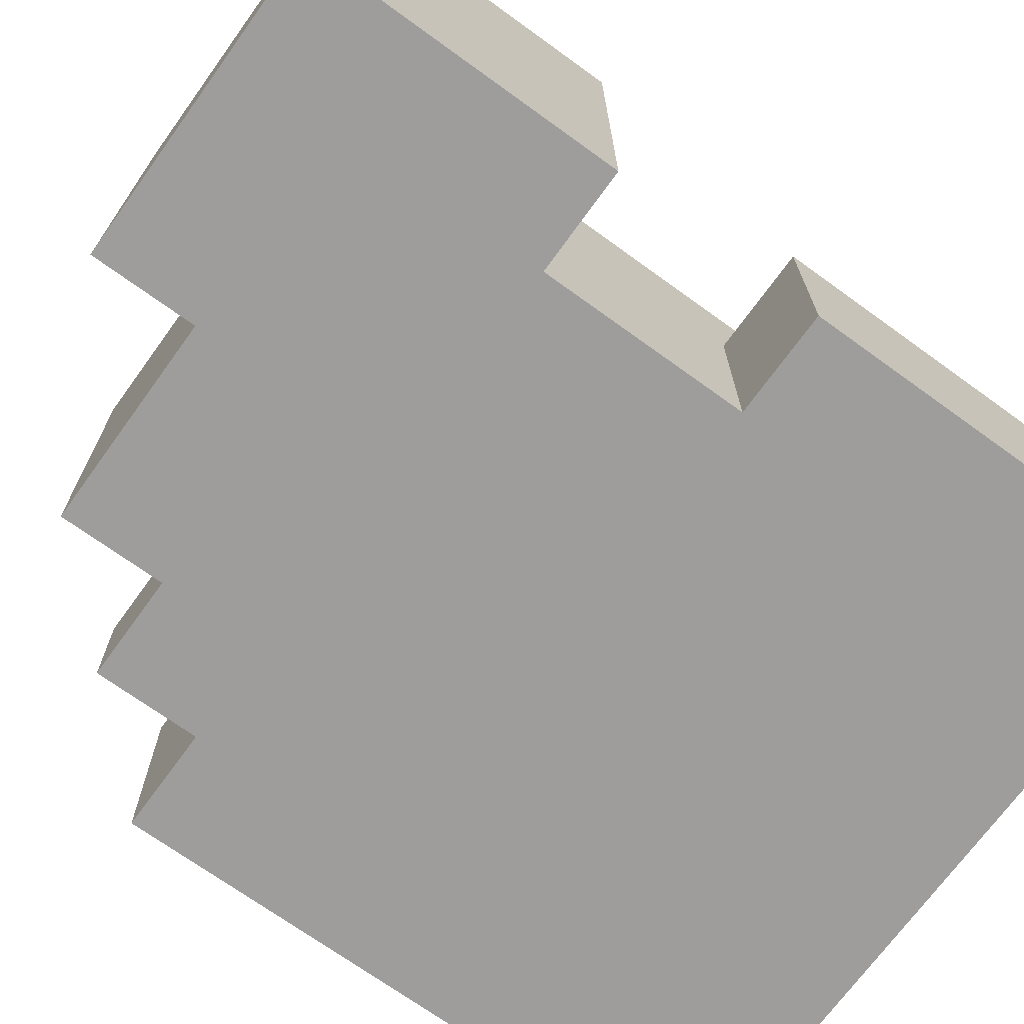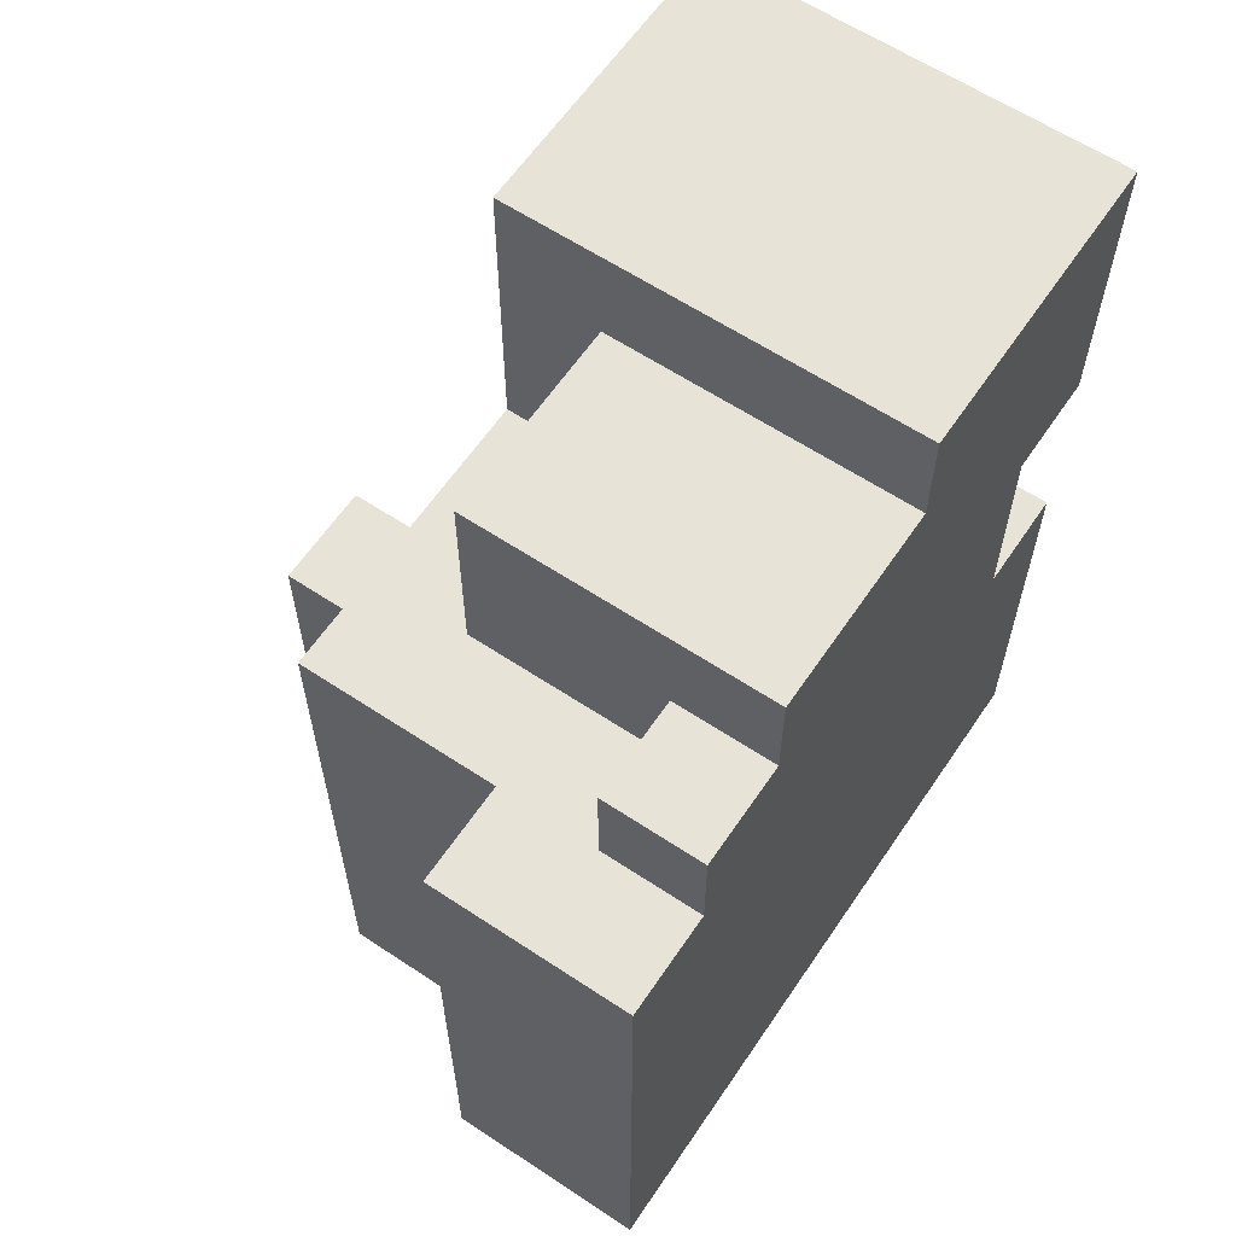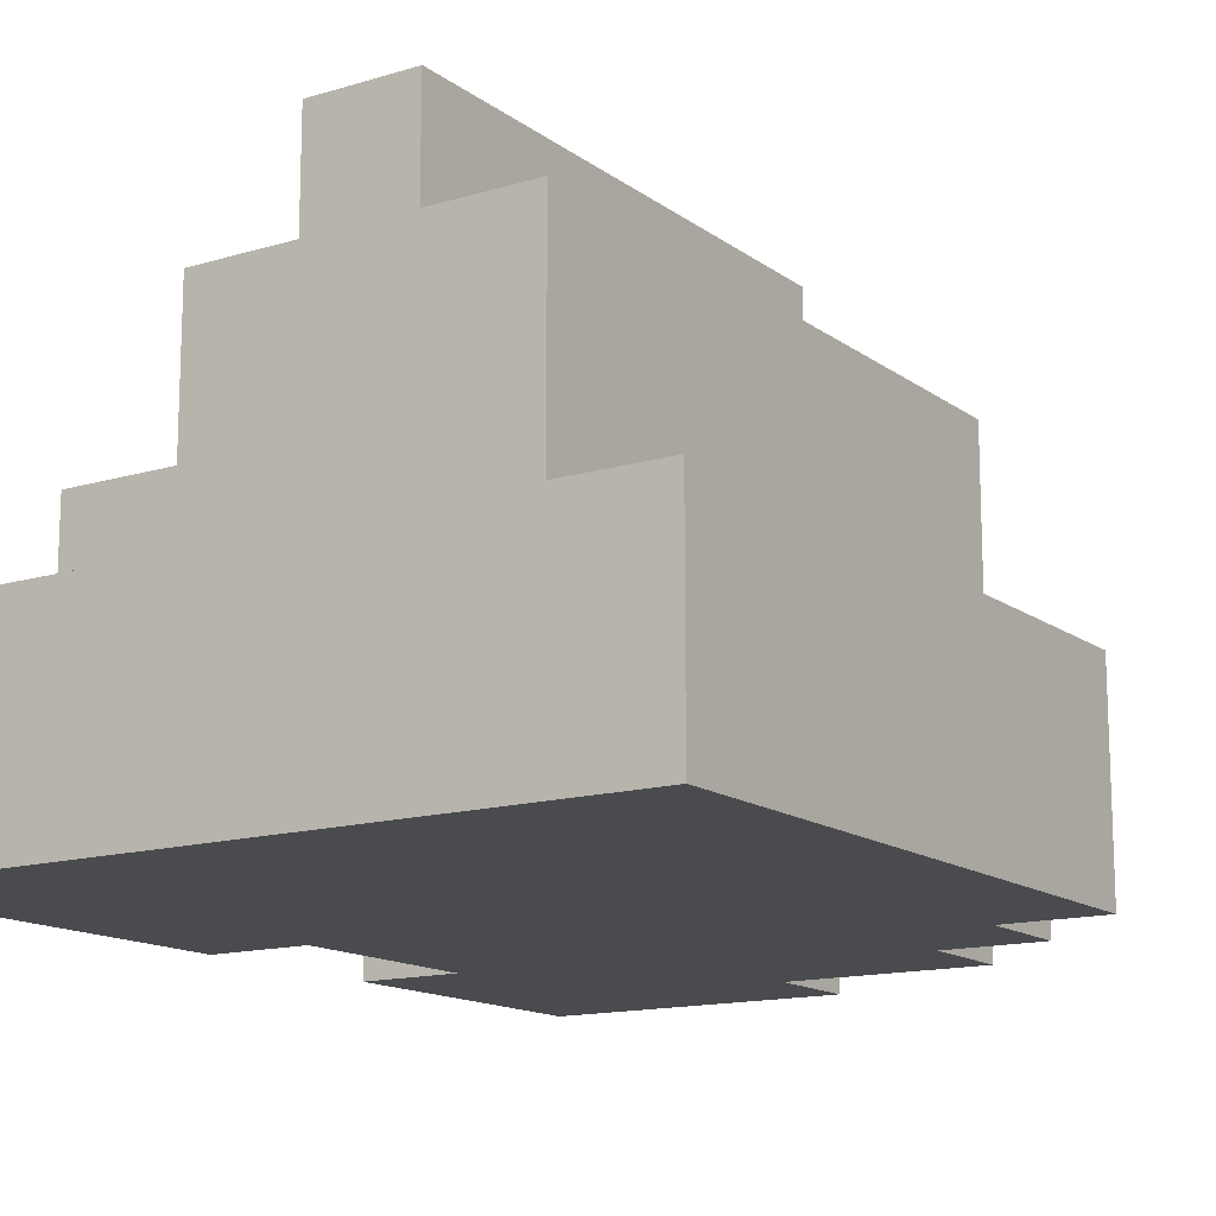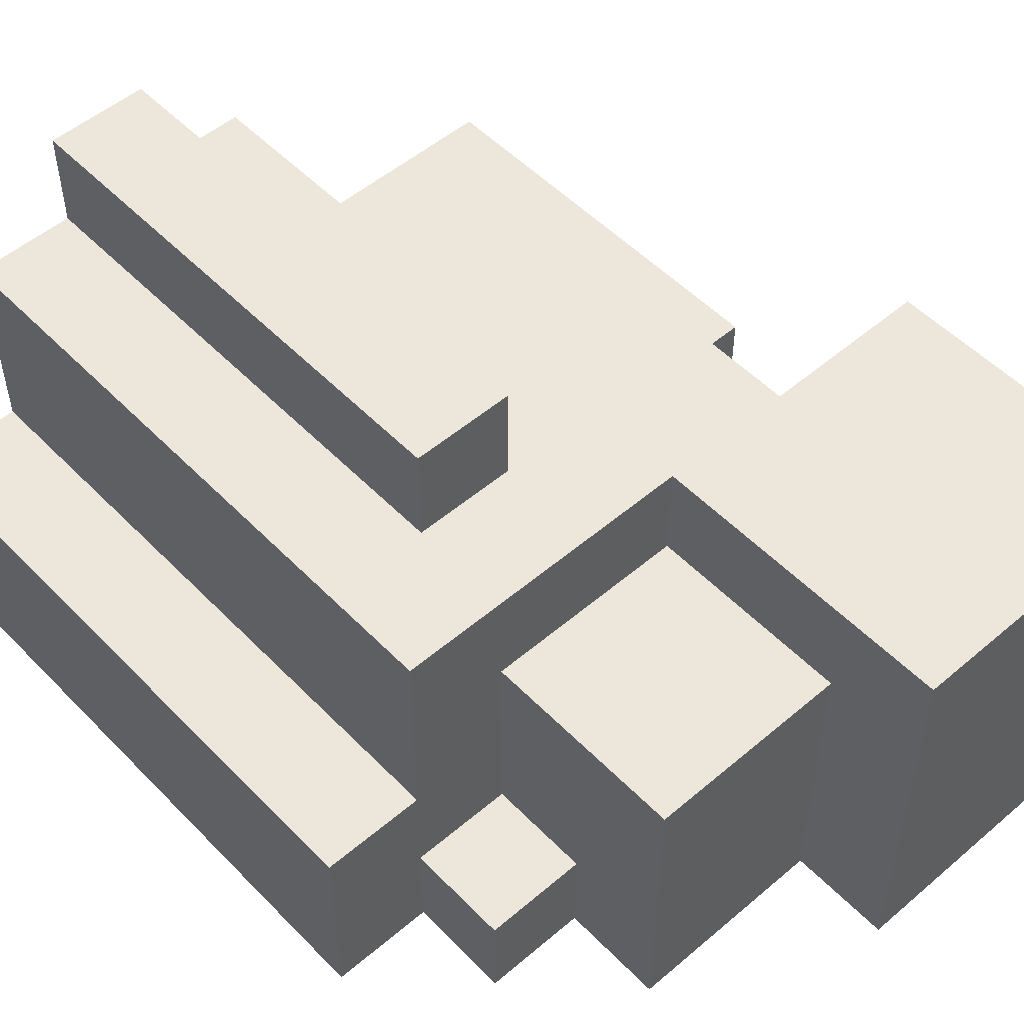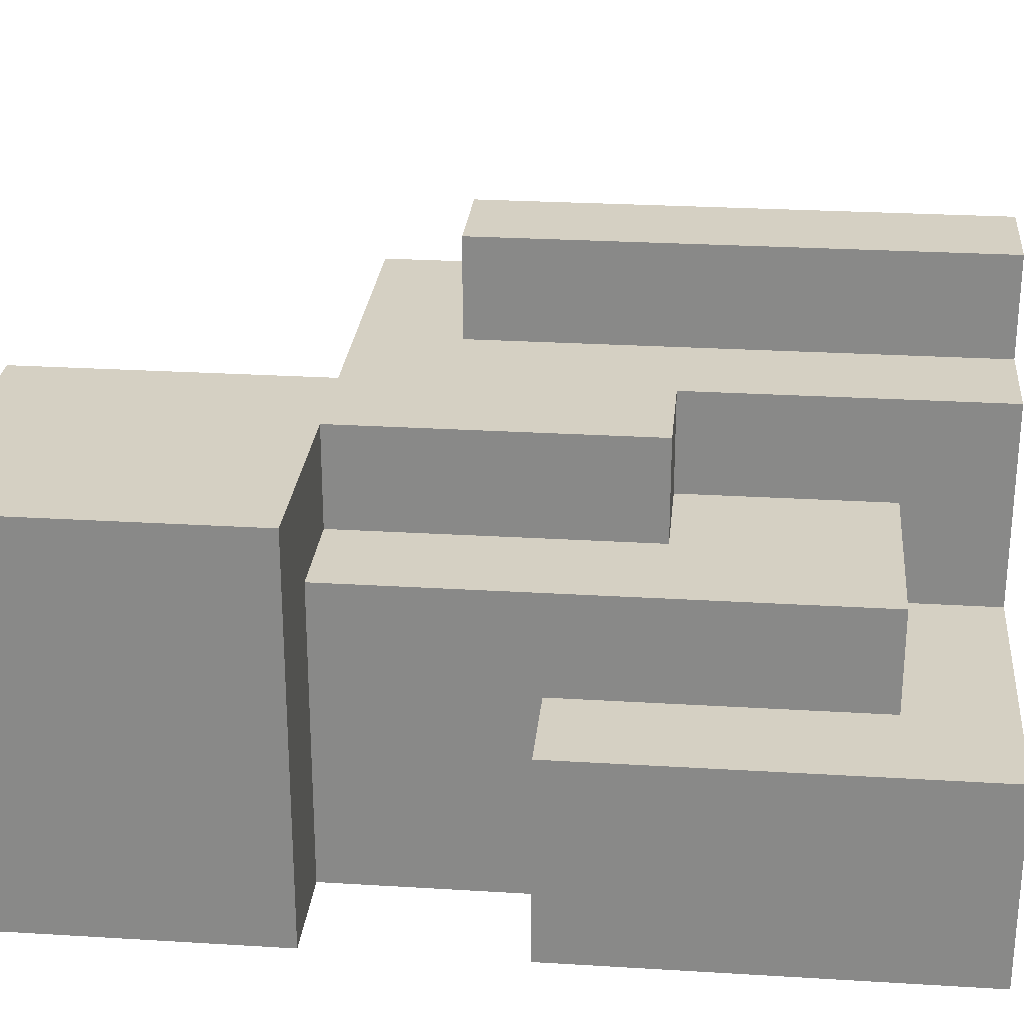
<metadata>
{"format":"obj","ext":"obj","renderer":"f3d","projection":"perspective","resolution":1024,"background":"white","views":[{"elev":-70.7,"azim":54.1,"up":"+Y"},{"elev":61.6,"azim":-56.0,"up":"+Z"},{"elev":-14.3,"azim":-146.7,"up":"+Y"},{"elev":52.3,"azim":-42.5,"up":"+Y"},{"elev":26.2,"azim":95.5,"up":"+Y"}]}
</metadata>
<code>
o
v -0.3 -0.2 0.1
v -0.3 -0.2 -0.4
v -0.3 -0.2 -0.5
v -0.3 -0.1 0.1
v -0.3 -0.1 0
v -0.3 -0.1 -0.2
v -0.3 -0.1 -0.3
v -0.3 -0.1 -0.4
v -0.3 -0.1 -0.5
v -0.3 0 0.1
v -0.3 0 0
v -0.3 0 -0.2
v -0.3 0 -0.3
v -0.3 0 -0.5
v -0.2 -0.2 0.2
v -0.2 -0.2 0.1
v -0.2 -0.1 0.2
v -0.2 -0.1 0.1
v -0.2 0 0.1
v -0.2 0 0
v -0.2 0 -0.2
v -0.2 0 -0.3
v -0.2 0 -0.5
v -0.2 0.1 -0.1
v -0.2 0.1 -0.2
v -0.2 0.2 0.1
v -0.2 0.2 -0.1
v -0.2 0.2 -0.2
v -0.2 0.2 -0.5
v -0.1 -0.2 0.3
v -0.1 -0.2 0.2
v -0.1 -0.1 0.2
v -0.1 -0.1 0.1
v -0.1 0 0.3
v -0.1 0 0.2
v -0.1 0.1 0.3
v -0.1 0.1 0.2
v -0.1 0.1 0.1
v -0.1 0.2 0
v -0.1 0.2 -0.1
v -0.1 0.2 -0.2
v -0.1 0.2 -0.5
v -0.1 0.3 0
v -0.1 0.3 -0.5
v 0.1 -0.2 0.4
v 0.1 -0.2 0.3
v 0.1 -0.1 0.4
v 0.1 -0.1 0.3
v 0.1 0 0.4
v 0.1 0 0.3
v 0.1 0.1 0.3
v 0.1 0.1 0.2
v 0.1 0.1 0.1
v 0.1 0.2 0.4
v 0.1 0.2 0.3
v 0.1 0.2 0.2
v 0.1 0.2 0.1
v 0 0.2 0
v 0 0.2 -0.4
v 0 0.2 -0.5
v 0 0.3 0
v 0 0.3 -0.5
v 0.1 0 -0.4
v 0.1 0 -0.5
v 0.1 0.1 -0.2
v 0.1 0.1 -0.4
v 0.1 0.1 -0.5
v 0.1 0.2 -0.2
v 0.1 0.2 -0.4
v 0.1 0.2 -0.5
v 0.2 0.1 0.1
v 0.2 0.1 -0.1
v 0.2 0.1 -0.2
v 0.2 0.2 0.1
v 0.2 0.2 -0.1
v 0.2 0.2 -0.2
v 0.3 -0.2 0.1
v 0.3 -0.2 -0.1
v 0.3 -0.1 0
v 0.3 -0.1 -0.1
v 0.3 0 0
v 0.3 0 -0.1
v 0.3 0 -0.2
v 0.3 0 -0.3
v 0.3 0 -0.4
v 0.3 0.1 0.1
v 0.3 0.1 -0.4
v 0.4 -0.2 0.4
v 0.4 -0.2 0.3
v 0.4 -0.2 0.1
v 0.4 -0.2 -0.1
v 0.4 -0.2 -0.4
v 0.4 -0.2 -0.5
v 0.4 -0.1 0.4
v 0.4 -0.1 0.3
v 0.4 -0.1 0.2
v 0.4 -0.1 -0.2
v 0.4 -0.1 -0.3
v 0.4 -0.1 -0.4
v 0.4 -0.1 -0.5
v 0.4 0 0.3
v 0.4 0 0.2
v 0.4 0 -0.1
v 0.4 0 -0.2
v 0.4 0 -0.3
v 0.4 0 -0.5
v 0.4 0.1 0.3
v 0.4 0.1 0.2
v 0.4 0.2 0.4
v 0.4 0.2 0.3
v 0.4 0.2 0.2
v 0.4 0.2 0.1
v 0.1 -0.2 0.4
v 0.1 -0.1 0.4
v 0.1 0 0.4
v 0.1 0.2 0.4
v 0.2 -0.1 0.4
v 0.2 0 0.4
v 0.3 -0.2 0.4
v 0.3 -0.1 0.4
v 0.4 -0.2 0.4
v 0.4 -0.1 0.4
v 0.4 0.2 0.4
v -0.1 -0.2 0.3
v -0.1 0 0.3
v -0.1 0.1 0.3
v 0 0 0.3
v 0 0.1 0.3
v 0.1 -0.2 0.3
v 0.1 -0.1 0.3
v 0.1 0 0.3
v 0.1 0.1 0.3
v -0.2 -0.2 0.2
v -0.2 -0.1 0.2
v -0.1 -0.2 0.2
v -0.1 -0.1 0.2
v -0.3 -0.2 0.1
v -0.3 -0.1 0.1
v -0.3 0 0.1
v -0.2 -0.2 0.1
v -0.2 -0.1 0.1
v -0.2 0 0.1
v -0.2 0.2 0.1
v -0.1 -0.1 0.1
v -0.1 0.1 0.1
v -0.1 0.2 0.1
v 0 0.1 0.1
v 0 0.2 0.1
v 0.1 0.1 0.1
v 0.1 0.2 0.1
v -0.1 0.2 0
v -0.1 0.3 0
v 0 0.2 0
v 0 0.3 0
v 0.3 -0.2 -0.1
v 0.3 -0.1 -0.1
v 0.3 0 -0.1
v 0.4 -0.2 -0.1
v 0.4 0 -0.1
v 0.2 0.1 0.1
v 0.2 0.2 0.1
v 0.3 -0.2 0.1
v 0.3 0.1 0.1
v 0.4 -0.2 0.1
v 0.4 0.2 0.1
v 0.1 0.1 -0.2
v 0.1 0.2 -0.2
v 0.2 0.1 -0.2
v 0.2 0.2 -0.2
v 0.1 0 -0.4
v 0.1 0.1 -0.4
v 0.2 0 -0.4
v 0.3 0 -0.4
v 0.3 0.1 -0.4
v -0.3 -0.2 -0.5
v -0.3 -0.1 -0.5
v -0.3 0 -0.5
v -0.2 -0.2 -0.5
v -0.2 -0.1 -0.5
v -0.2 0 -0.5
v -0.2 0.2 -0.5
v -0.1 -0.1 -0.5
v -0.1 0 -0.5
v -0.1 0.2 -0.5
v -0.1 0.3 -0.5
v 0 -0.1 -0.5
v 0 0 -0.5
v 0 0.1 -0.5
v 0 0.2 -0.5
v 0 0.3 -0.5
v 0.1 -0.1 -0.5
v 0.1 0 -0.5
v 0.1 0.1 -0.5
v 0.1 0.2 -0.5
v 0.2 -0.1 -0.5
v 0.2 0 -0.5
v 0.3 -0.2 -0.5
v 0.3 -0.1 -0.5
v 0.4 -0.2 -0.5
v 0.4 -0.1 -0.5
v 0.4 0 -0.5
v 0.1 -0.2 0.4
v 0.3 -0.2 0.4
v 0.4 -0.2 0.4
v -0.1 -0.2 0.3
v 0.1 -0.2 0.3
v 0.3 -0.2 0.3
v 0.4 -0.2 0.3
v -0.2 -0.2 0.2
v -0.1 -0.2 0.2
v 0 -0.2 0.2
v 0.1 -0.2 0.2
v 0.2 -0.2 0.2
v -0.3 -0.2 0.1
v -0.2 -0.2 0.1
v -0.1 -0.2 0.1
v 0 -0.2 0.1
v 0.2 -0.2 0.1
v 0.3 -0.2 0.1
v 0.4 -0.2 0.1
v 0.2 -0.2 -0.1
v 0.3 -0.2 -0.1
v 0.4 -0.2 -0.1
v -0.1 -0.2 -0.2
v 0 -0.2 -0.2
v 0 -0.2 -0.3
v 0.1 -0.2 -0.3
v -0.3 -0.2 -0.4
v -0.2 -0.2 -0.4
v 0.1 -0.2 -0.4
v 0.3 -0.2 -0.4
v 0.4 -0.2 -0.4
v -0.3 -0.2 -0.5
v -0.2 -0.2 -0.5
v 0.3 -0.2 -0.5
v 0.4 -0.2 -0.5
v -0.2 -0.1 0.2
v -0.1 -0.1 0.2
v -0.2 -0.1 0.1
v -0.1 -0.1 0.1
v -0.3 0 0.1
v -0.2 0 0.1
v -0.3 0 0
v -0.2 0 0
v 0.3 0 -0.1
v 0.4 0 -0.1
v -0.3 0 -0.2
v -0.2 0 -0.2
v 0.3 0 -0.2
v 0.4 0 -0.2
v -0.3 0 -0.3
v -0.2 0 -0.3
v 0.3 0 -0.3
v 0.4 0 -0.3
v 0.1 0 -0.4
v 0.2 0 -0.4
v 0.3 0 -0.4
v -0.3 0 -0.5
v -0.2 0 -0.5
v 0.1 0 -0.5
v 0.2 0 -0.5
v 0.4 0 -0.5
v -0.1 0.1 0.3
v 0 0.1 0.3
v 0.1 0.1 0.3
v -0.1 0.1 0.2
v 0 0.1 0.2
v 0.1 0.1 0.2
v -0.1 0.1 0.1
v 0 0.1 0.1
v 0.1 0.1 0.1
v 0.2 0.1 0.1
v 0.3 0.1 0.1
v 0.2 0.1 -0.1
v 0.1 0.1 -0.2
v 0.2 0.1 -0.2
v 0.1 0.1 -0.4
v 0.3 0.1 -0.4
v 0.1 0.2 0.4
v 0.4 0.2 0.4
v 0.1 0.2 0.3
v 0.2 0.2 0.3
v 0.3 0.2 0.3
v 0.4 0.2 0.3
v 0.1 0.2 0.2
v 0.2 0.2 0.2
v 0.3 0.2 0.2
v 0.4 0.2 0.2
v -0.2 0.2 0.1
v -0.1 0.2 0.1
v 0 0.2 0.1
v 0.1 0.2 0.1
v 0.2 0.2 0.1
v 0.4 0.2 0.1
v -0.1 0.2 0
v 0 0.2 0
v -0.2 0.2 -0.1
v -0.1 0.2 -0.1
v 0.1 0.2 -0.1
v 0.2 0.2 -0.1
v -0.2 0.2 -0.2
v -0.1 0.2 -0.2
v 0.1 0.2 -0.2
v 0.2 0.2 -0.2
v 0 0.2 -0.4
v 0.1 0.2 -0.4
v -0.2 0.2 -0.5
v -0.1 0.2 -0.5
v 0 0.2 -0.5
v 0.1 0.2 -0.5
v -0.1 0.3 0
v 0 0.3 0
v -0.1 0.3 -0.5
v 0 0.3 -0.5
f 4 2 1
f 5 2 4
f 6 2 5
f 7 2 6
f 8 3 2
f 8 2 7
f 9 3 8
f 10 5 4
f 11 6 5
f 11 5 10
f 12 7 6
f 12 6 11
f 13 8 7
f 13 7 12
f 13 9 8
f 14 9 13
f 17 16 15
f 18 16 17
f 24 20 19
f 24 23 22
f 24 22 21
f 24 21 20
f 25 23 24
f 26 24 19
f 27 25 24
f 27 24 26
f 28 23 25
f 28 25 27
f 29 23 28
f 32 31 30
f 34 32 30
f 34 33 32
f 35 33 34
f 36 35 34
f 37 33 35
f 37 35 36
f 38 33 37
f 43 40 39
f 43 42 41
f 43 41 40
f 44 42 43
f 47 46 45
f 48 46 47
f 49 48 47
f 50 48 49
f 51 50 49
f 54 51 49
f 55 52 51
f 55 51 54
f 56 53 52
f 56 52 55
f 57 53 56
f 58 59 61
f 59 60 61
f 61 60 62
f 63 64 66
f 66 64 67
f 65 66 68
f 66 67 69
f 68 66 69
f 69 67 70
f 71 72 74
f 72 73 75
f 74 72 75
f 75 73 76
f 77 78 79
f 79 78 80
f 77 79 81
f 79 80 81
f 81 80 82
f 81 82 86
f 84 85 86
f 83 84 86
f 82 83 86
f 77 81 86
f 86 85 87
f 88 89 94
f 89 90 95
f 94 89 95
f 95 90 96
f 91 92 97
f 97 92 98
f 92 93 99
f 98 92 99
f 99 93 100
f 94 95 101
f 95 96 101
f 96 90 102
f 101 96 102
f 91 97 103
f 97 98 104
f 103 97 104
f 99 100 105
f 104 98 105
f 98 99 105
f 105 100 106
f 94 101 107
f 101 102 107
f 102 90 108
f 107 102 108
f 94 107 109
f 107 108 110
f 109 107 110
f 108 90 111
f 110 108 111
f 111 90 112
f 117 114 113
f 117 115 114
f 118 116 115
f 118 115 117
f 119 117 113
f 119 118 117
f 120 118 119
f 121 120 119
f 122 118 120
f 122 120 121
f 123 116 118
f 123 118 122
f 127 125 124
f 127 126 125
f 128 126 127
f 129 127 124
f 129 128 127
f 130 128 129
f 131 128 130
f 132 128 131
f 135 134 133
f 136 134 135
f 140 138 137
f 141 139 138
f 141 138 140
f 142 139 141
f 144 143 142
f 144 142 141
f 145 143 144
f 146 143 145
f 147 146 145
f 148 146 147
f 149 148 147
f 150 148 149
f 153 152 151
f 154 152 153
f 158 156 155
f 158 157 156
f 159 157 158
f 160 161 163
f 162 163 164
f 163 161 165
f 164 163 165
f 166 167 168
f 168 167 169
f 170 171 172
f 172 171 173
f 173 171 174
f 175 176 178
f 176 177 179
f 178 176 179
f 179 177 180
f 178 179 182
f 180 181 182
f 179 180 182
f 182 181 183
f 183 181 184
f 178 182 186
f 182 183 186
f 184 185 187
f 186 183 187
f 183 184 187
f 187 185 188
f 188 185 189
f 189 185 190
f 178 186 191
f 186 187 191
f 187 188 191
f 191 188 192
f 188 189 193
f 192 188 193
f 193 189 194
f 191 192 195
f 178 191 195
f 195 192 196
f 178 195 197
f 195 196 197
f 197 196 198
f 197 198 199
f 198 196 200
f 199 198 200
f 200 196 201
f 206 203 202
f 207 204 203
f 207 203 206
f 208 204 207
f 210 206 205
f 211 206 210
f 212 207 206
f 212 206 211
f 213 207 212
f 215 211 210
f 215 210 209
f 216 211 215
f 217 213 212
f 217 211 216
f 217 212 211
f 218 207 213
f 218 213 217
f 219 208 207
f 219 207 218
f 220 208 219
f 221 218 217
f 221 219 218
f 222 219 221
f 224 217 216
f 224 216 215
f 224 215 214
f 225 222 221
f 225 217 224
f 225 221 217
f 226 225 224
f 226 222 225
f 227 222 226
f 228 224 214
f 228 226 224
f 228 227 226
f 229 227 228
f 230 222 227
f 230 227 229
f 231 223 222
f 231 222 230
f 232 223 231
f 233 229 228
f 234 230 229
f 234 229 233
f 234 231 230
f 235 232 231
f 235 231 234
f 236 232 235
f 237 238 239
f 239 238 240
f 241 242 243
f 243 242 244
f 243 244 247
f 247 244 248
f 245 246 249
f 249 246 250
f 247 248 251
f 251 248 252
f 249 250 253
f 253 250 254
f 253 254 257
f 251 252 258
f 258 252 259
f 255 256 260
f 256 257 261
f 260 256 261
f 257 254 262
f 261 257 262
f 263 264 266
f 264 265 267
f 266 264 267
f 267 265 268
f 266 267 269
f 267 268 269
f 269 268 270
f 270 268 271
f 272 273 274
f 274 273 276
f 275 276 277
f 276 273 278
f 277 276 278
f 279 280 281
f 281 280 282
f 282 280 283
f 283 280 284
f 281 282 285
f 282 283 286
f 285 282 286
f 283 284 287
f 286 283 287
f 287 284 288
f 285 286 292
f 286 287 292
f 287 288 292
f 292 288 293
f 293 288 294
f 290 291 295
f 289 290 295
f 291 292 296
f 295 291 296
f 289 295 297
f 297 295 298
f 292 293 299
f 296 292 299
f 299 293 300
f 297 298 301
f 301 298 302
f 296 299 303
f 299 300 303
f 303 300 304
f 296 303 305
f 305 303 306
f 301 302 307
f 307 302 308
f 305 306 309
f 309 306 310
f 311 312 313
f 313 312 314

</code>
